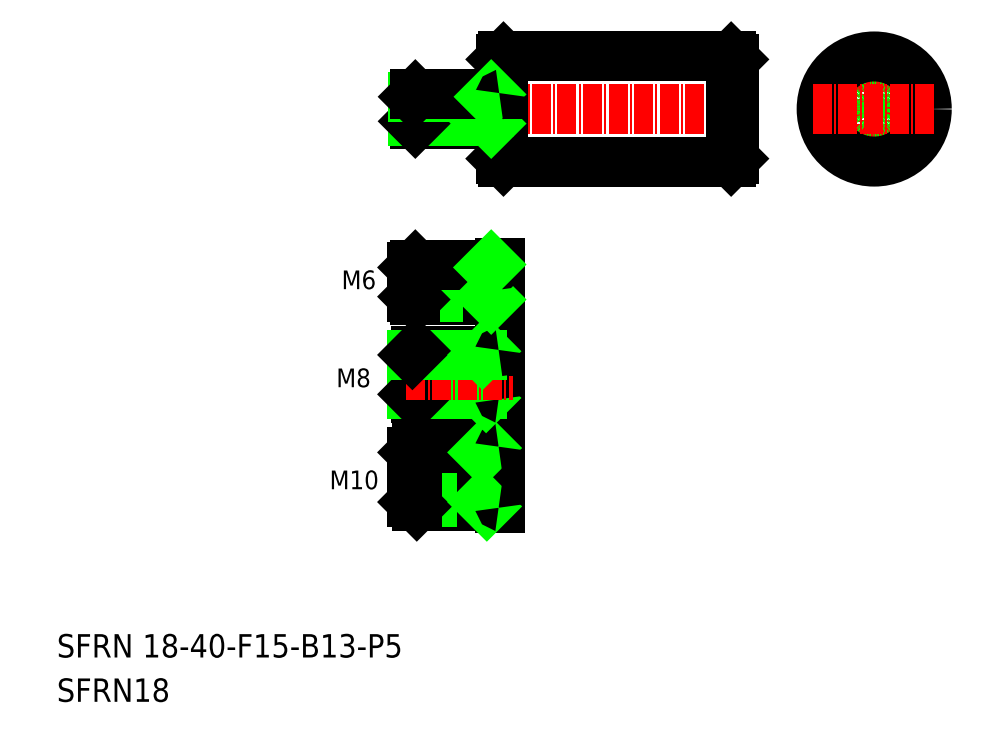
<metadata>
{"format":"dxf","ext":"dxf","renderer":"ezdxf+matplotlib","layout":"modelspace","background":"white","min_lineweight":24,"dpi":150}
</metadata>
<code>
0
SECTION
2
ENTITIES
0
LINE
8
CENTER
10
69.5
20
111.5
30
0
11
127.5
21
111.5
31
0
0
LINE
8
0
10
86.5
20
102.5
30
0
11
125.5
21
102.5
31
0
0
LINE
8
0
10
86.5
20
120.5
30
0
11
125.5
21
120.5
31
0
0
TEXT
8
0
10
10
20
17.59
30
0
40
4
1
SFRN 18-40-F15-B13-P5
0
TEXT
8
0
10
10
20
10
30
0
40
4
1
SFRN18
0
TEXT
8
0
10
56.72
20
46.41
30
0
40
3.2
1
M10
0
LINE
8
0
10
70.9
20
69.42
30
0
11
70.9
21
62.67
31
0
0
LINE
8
0
10
85.9
20
70.35
30
0
11
85.9
21
61.75
31
0
0
LINE
8
0
10
82.9
20
70.05
30
0
11
82.9
21
62.05
31
0
0
LINE
8
0
10
71.53
20
62.05
30
0
11
71.53
21
70.05
31
0
0
LINE
8
CENTER
10
69.89
20
48.47
30
0
11
88.07
21
48.47
31
0
0
LINE
8
0
10
71.65
20
43.47
30
0
11
85.7
21
43.47
31
0
0
LINE
8
0
10
71.53
20
62.05
30
0
11
85.7
21
62.05
31
0
0
LINE
8
0
10
70.9
20
44.22
30
0
11
82.9
21
44.22
31
0
0
LINE
8
0
10
70.9
20
52.72
30
0
11
82.9
21
52.72
31
0
0
LINE
8
0
10
71.65
20
53.47
30
0
11
85.7
21
53.47
31
0
0
LINE
8
0
10
70.9
20
62.67
30
0
11
82.9
21
62.67
31
0
0
LINE
8
0
10
70.9
20
52.72
30
0
11
70.9
21
44.22
31
0
0
LINE
8
0
10
71.65
20
43.47
30
0
11
71.65
21
53.47
31
0
0
LINE
8
0
10
70.9
20
44.22
30
0
11
71.65
21
43.47
31
0
0
LINE
8
0
10
70.9
20
52.72
30
0
11
71.65
21
53.47
31
0
0
LINE
8
0
10
70.9
20
62.67
30
0
11
71.53
21
62.05
31
0
0
LINE
8
0
10
82.9
20
53.47
30
0
11
82.9
21
43.47
31
0
0
LINE
8
0
10
85.9
20
53.77
30
0
11
85.9
21
43.17
31
0
0
LINE
8
0
10
82.9
20
44.22
30
0
11
83.65
21
43.47
31
0
0
ARC
8
0
10
85.7
20
43.27
30
0
40
0.2
50
0
51
90
0
LINE
8
0
10
82.9
20
52.72
30
0
11
83.65
21
53.47
31
0
0
ARC
8
0
10
85.7
20
53.67
30
0
40
0.2
50
270
51
0
0
LINE
8
0
10
82.9
20
62.67
30
0
11
83.53
21
62.05
31
0
0
ARC
8
0
10
85.7
20
61.85
30
0
40
0.2
50
0
51
90
0
LINE
8
CENTER
10
69.89
20
66.05
30
0
11
88.07
21
66.05
31
0
0
LINE
8
CENTER
10
69.89
20
81.9
30
0
11
87.93
21
81.9
31
0
0
LINE
8
0
10
71.4
20
78.9
30
0
11
85.7
21
78.9
31
0
0
LINE
8
0
10
70.9
20
79.4
30
0
11
83.9
21
79.4
31
0
0
LINE
8
0
10
70.9
20
84.4
30
0
11
83.9
21
84.4
31
0
0
LINE
8
0
10
71.4
20
84.9
30
0
11
85.7
21
84.9
31
0
0
LINE
8
0
10
71.53
20
70.05
30
0
11
85.7
21
70.05
31
0
0
LINE
8
0
10
70.9
20
69.42
30
0
11
82.9
21
69.42
31
0
0
LINE
8
0
10
70.9
20
79.4
30
0
11
70.9
21
84.4
31
0
0
LINE
8
0
10
71.4
20
78.9
30
0
11
71.4
21
84.9
31
0
0
TEXT
8
0
10
57.86
20
63.89
30
0
40
3.2
1
M8
0
LINE
8
0
10
70.9
20
69.42
30
0
11
71.53
21
70.05
31
0
0
LINE
8
0
10
70.9
20
79.4
30
0
11
71.4
21
78.9
31
0
0
TEXT
8
0
10
58.77
20
80.69
30
0
40
3.2
1
M6
0
LINE
8
0
10
70.9
20
84.4
30
0
11
71.4
21
84.9
31
0
0
LINE
8
0
10
83.9
20
84.9
30
0
11
83.9
21
78.9
31
0
0
LINE
8
0
10
85.9
20
85.2
30
0
11
85.9
21
78.6
31
0
0
LINE
8
0
10
82.9
20
69.42
30
0
11
83.53
21
70.05
31
0
0
ARC
8
0
10
85.7
20
70.25
30
0
40
0.2
50
270
51
0
0
ARC
8
0
10
85.7
20
78.7
30
0
40
0.2
50
0
51
90
0
LINE
8
0
10
83.9
20
79.4
30
0
11
84.4
21
78.9
31
0
0
ARC
8
0
10
85.7
20
85.1
30
0
40
0.2
50
270
51
0
0
LINE
8
0
10
83.9
20
84.4
30
0
11
84.4
21
84.9
31
0
0
LINE
8
0
10
71
20
113.6
30
0
11
71
21
109.4
31
0
0
LINE
8
0
10
71.4
20
109
30
0
11
71.4
21
114
31
0
0
LINE
8
0
10
84
20
114
30
0
11
84
21
109
31
0
0
LINE
8
0
10
86.5
20
120.5
30
0
11
86.5
21
102.5
31
0
0
LINE
8
0
10
86
20
120
30
0
11
86
21
103
31
0
0
LINE
8
0
10
71.4
20
109
30
0
11
85.8
21
109
31
0
0
LINE
8
0
10
71
20
109.4
30
0
11
84
21
109.4
31
0
0
LINE
8
0
10
71
20
109.4
30
0
11
71.4
21
109
31
0
0
LINE
8
0
10
86
20
103
30
0
11
86.5
21
102.5
31
0
0
ARC
8
0
10
85.8
20
108.8
30
0
40
0.2
50
0
51
90
0
LINE
8
0
10
84
20
109.4
30
0
11
84.4
21
109
31
0
0
LINE
8
0
10
71
20
113.6
30
0
11
84
21
113.6
31
0
0
LINE
8
0
10
71.4
20
114
30
0
11
85.8
21
114
31
0
0
LINE
8
0
10
71
20
113.6
30
0
11
71.4
21
114
31
0
0
LINE
8
0
10
86.5
20
120.5
30
0
11
86
21
120
31
0
0
LINE
8
0
10
84
20
113.6
30
0
11
84.4
21
114
31
0
0
ARC
8
0
10
85.8
20
114.2
30
0
40
0.2
50
270
51
0
0
LINE
8
0
10
125.5
20
120.5
30
0
11
125.5
21
102.5
31
0
0
LINE
8
0
10
126
20
120
30
0
11
126
21
103
31
0
0
LINE
8
0
10
125.5
20
102.5
30
0
11
126
21
103
31
0
0
LINE
8
0
10
125.5
20
120.5
30
0
11
126
21
120
31
0
0
LINE
8
CENTER
10
150
20
122
30
0
11
150
21
101
31
0
0
CIRCLE
8
0
10
150
20
111.5
30
0
40
2.1
0
CIRCLE
8
0
10
150
20
111.5
30
0
40
2.5
0
CIRCLE
8
0
10
150
20
111.5
30
0
40
9
0
LINE
8
CENTER
10
139.5
20
111.5
30
0
11
160.5
21
111.5
31
0
0
ENDSEC
0
EOF

</code>
